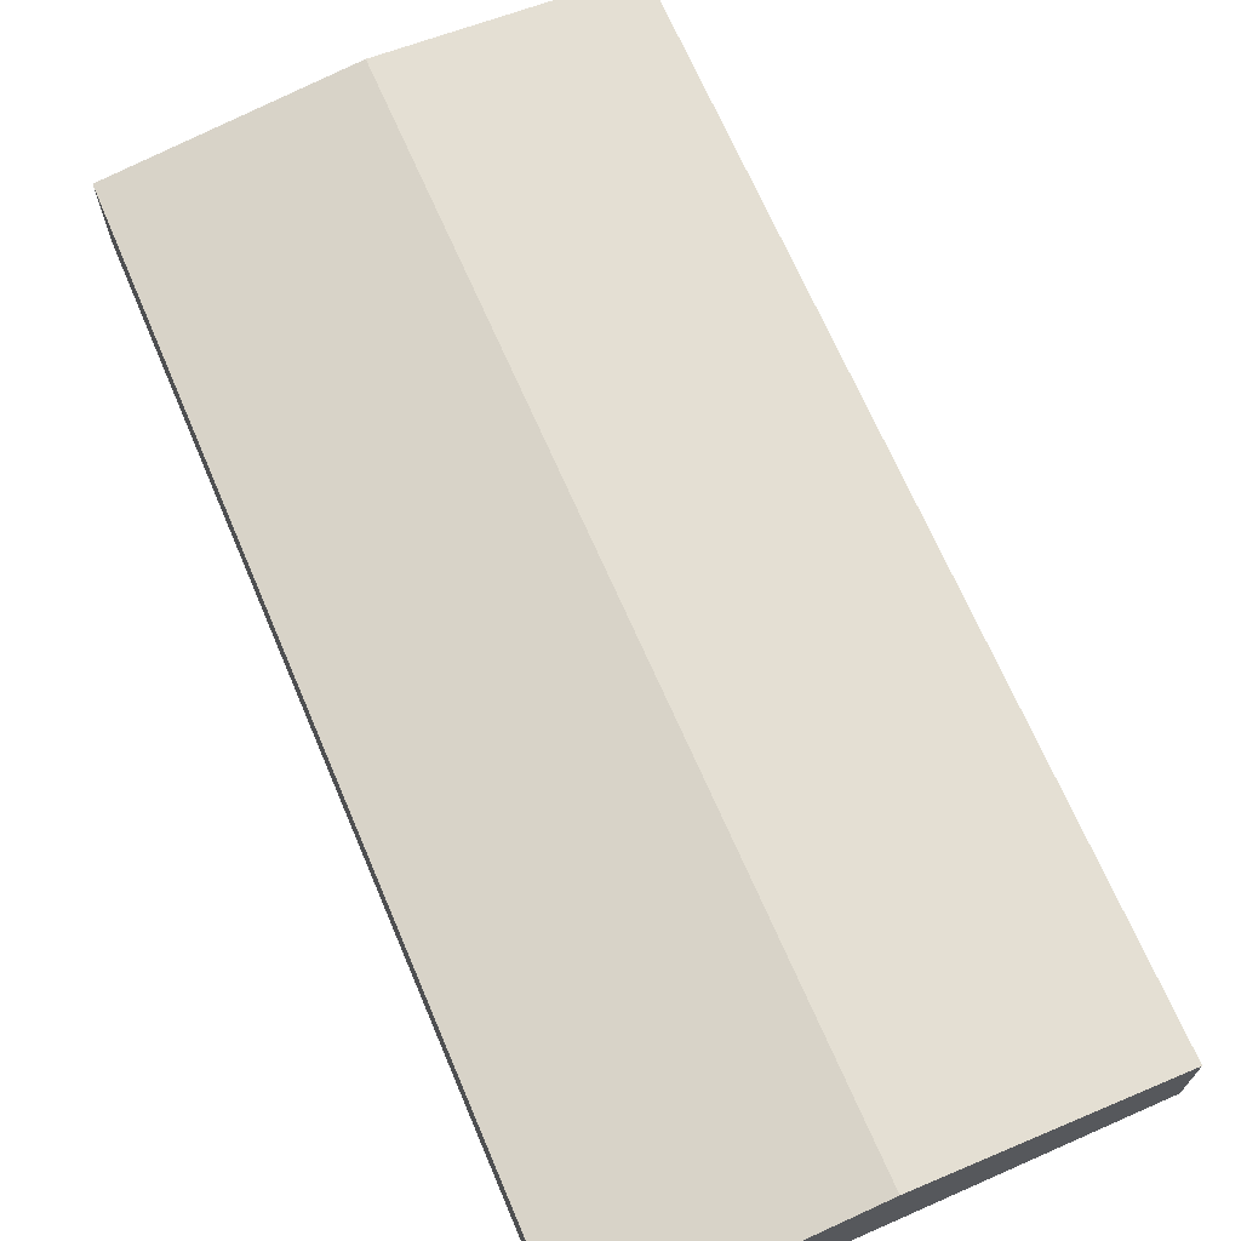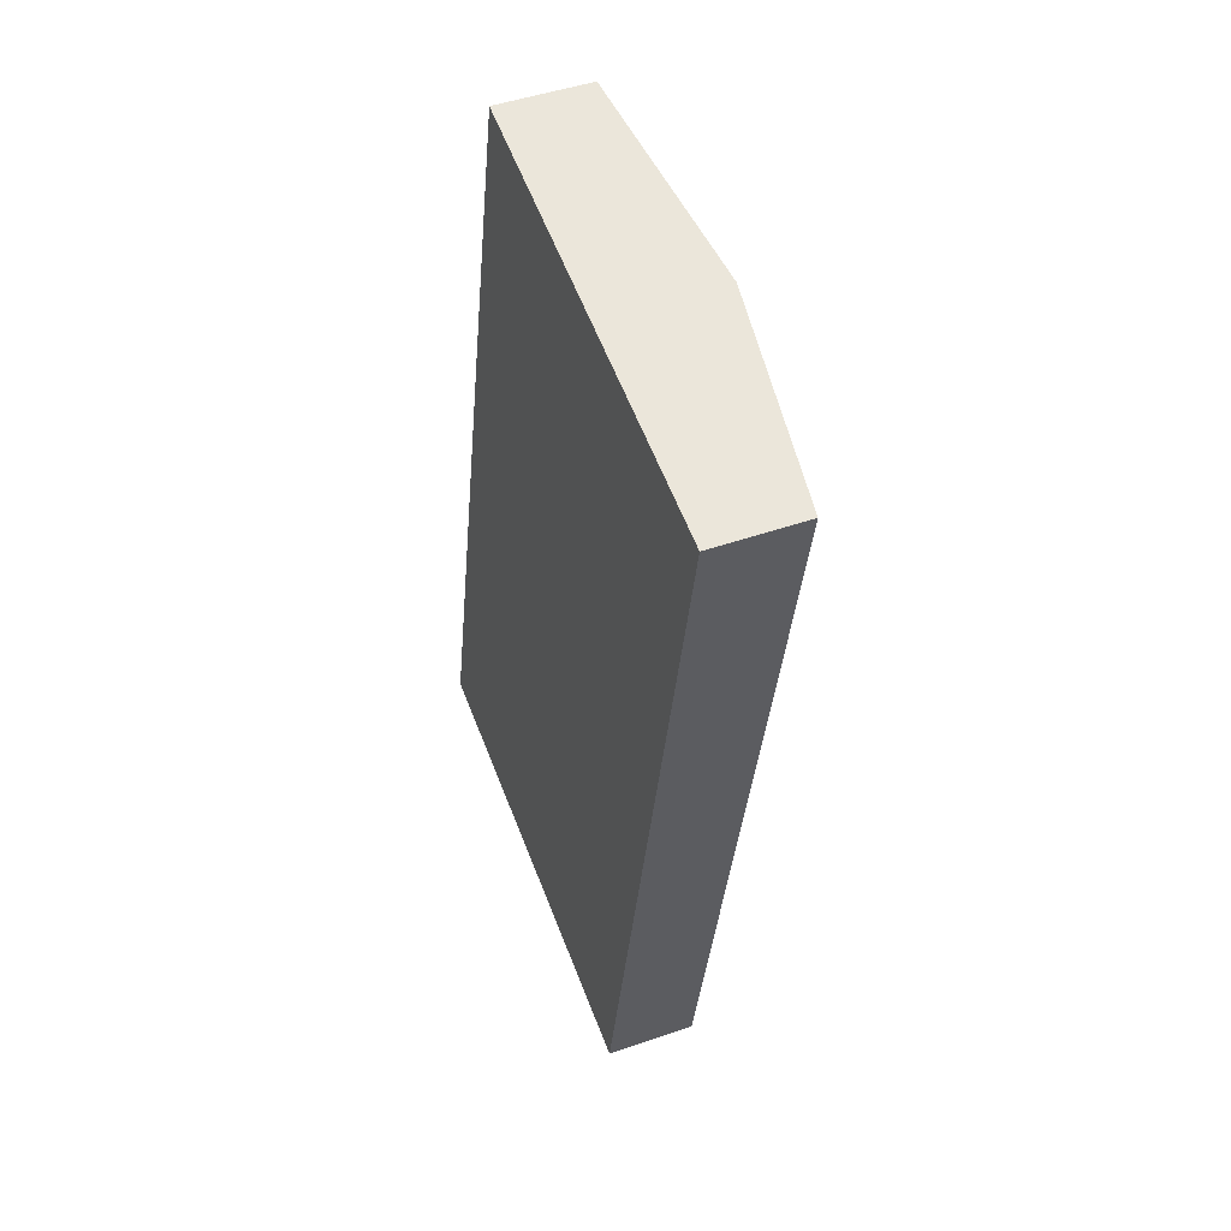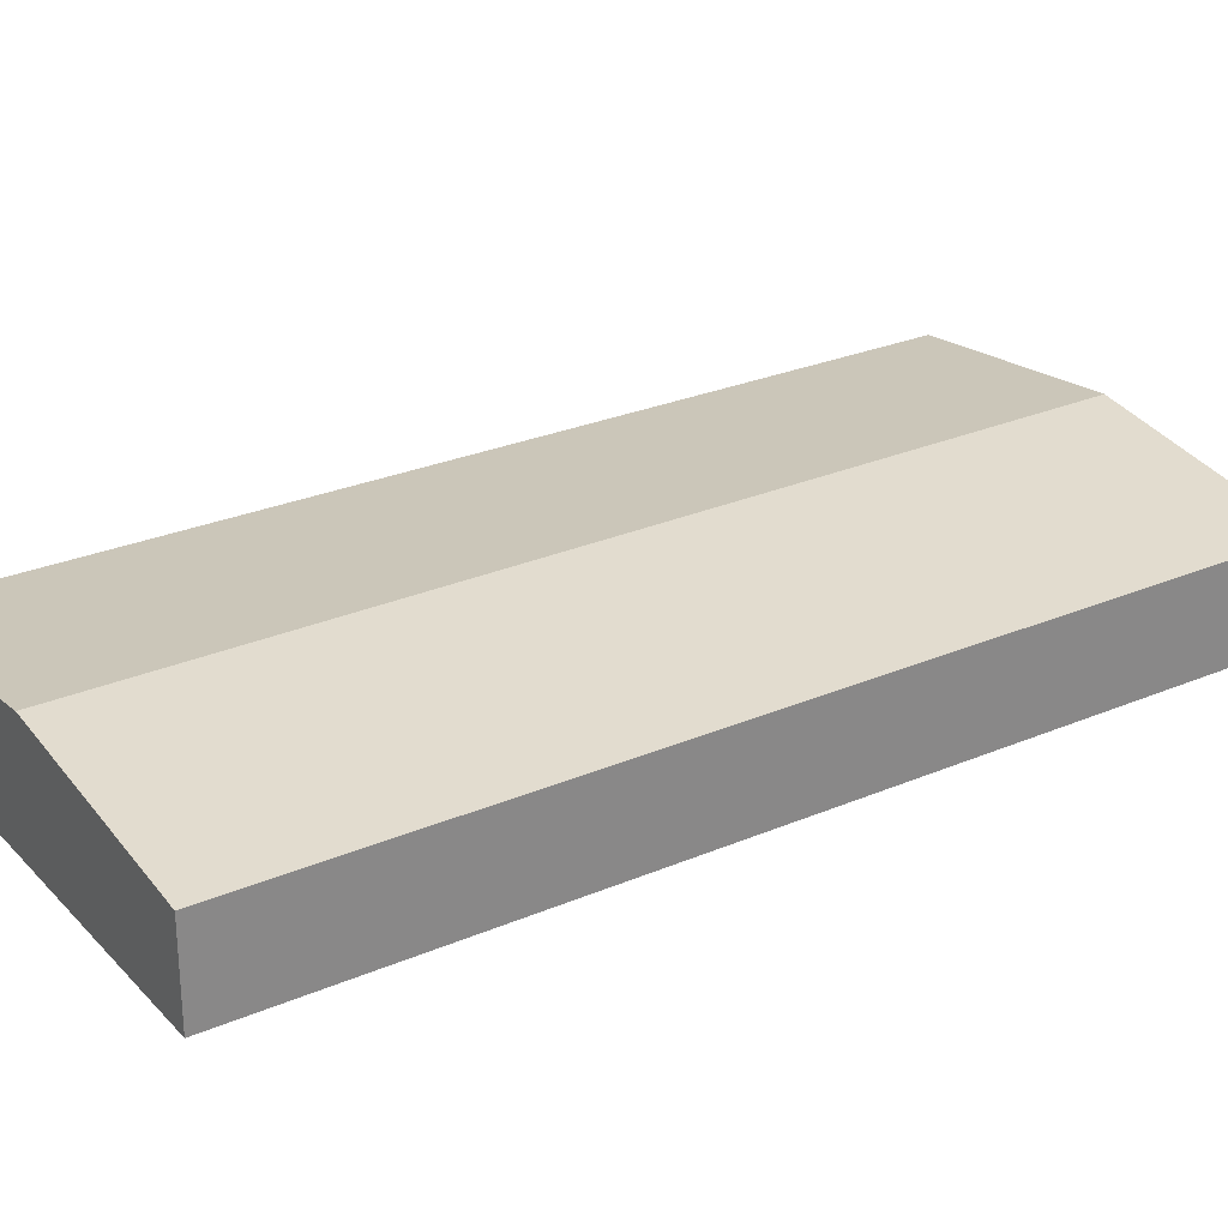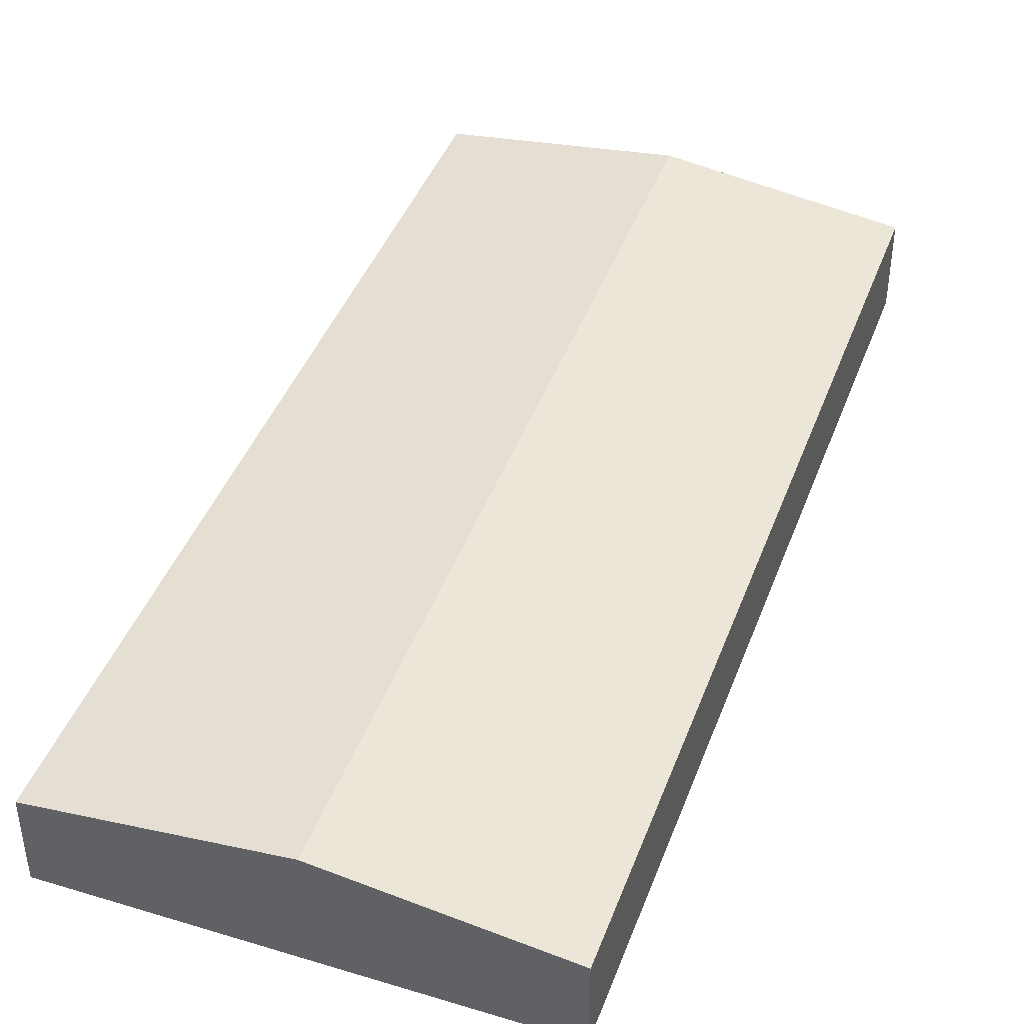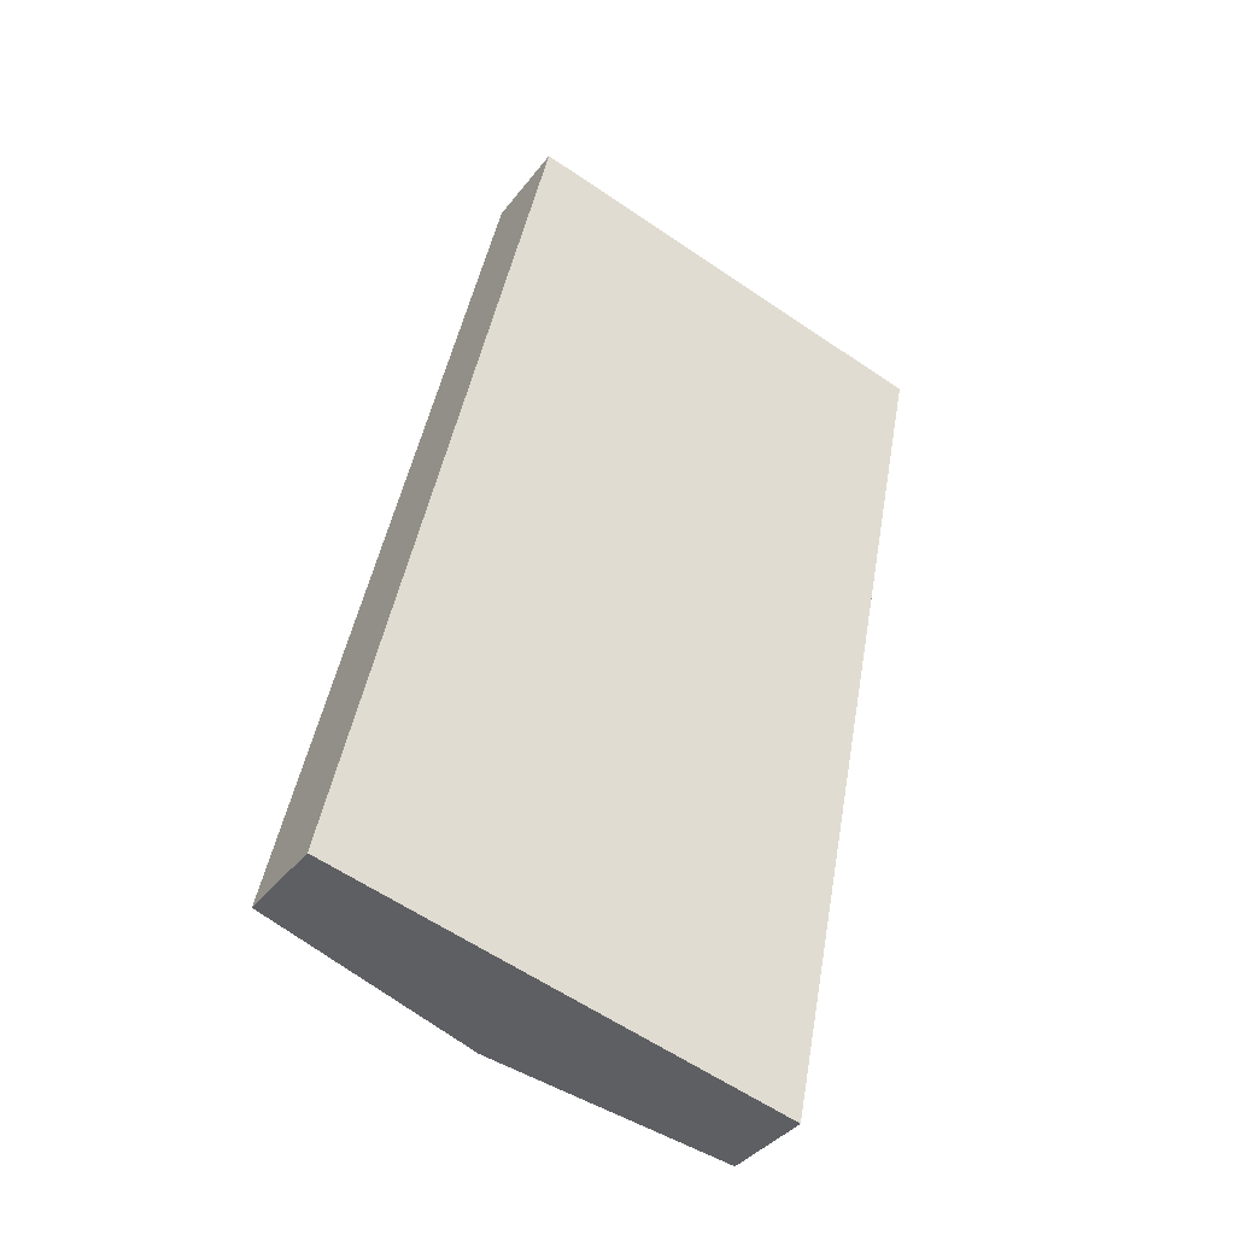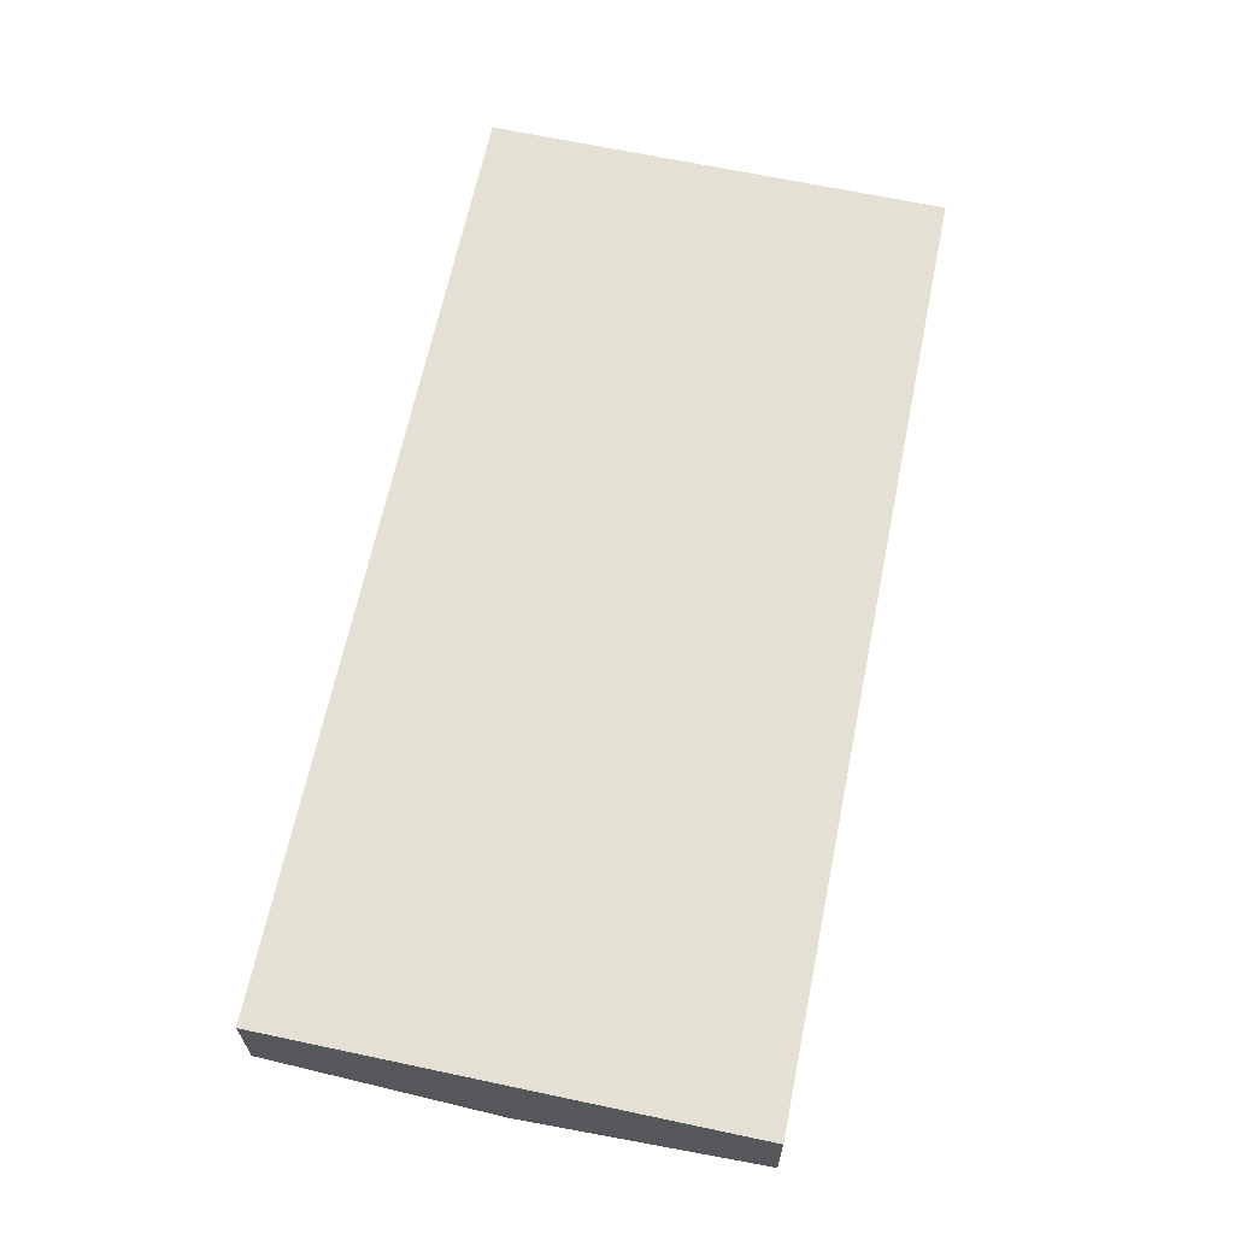
<metadata>
{"format":"obj","ext":"obj","renderer":"f3d","projection":"perspective","resolution":1024,"background":"white","views":[{"elev":70.2,"azim":168.4,"up":"+Y"},{"elev":46.8,"azim":68.4,"up":"+Z"},{"elev":27.9,"azim":-110.9,"up":"+Y"},{"elev":43.9,"azim":-148.1,"up":"+Y"},{"elev":-38.3,"azim":-33.1,"up":"+Z"},{"elev":-24.2,"azim":0.3,"up":"+Z"}]}
</metadata>
<code>
v  5.603 3.048 -1.209
v  4.911 2.331 22.68
v  10.51 3.048 21.47
v  0 2.331 1.427e-16
v  11.3 2.318 -2.438
v  12.69 2.318 3.953
v  11.4 2.305 -2.46
v  15.86 2.35 19.8
v  15.96 2.351 20.3
v  11.4 1.506e-16 -2.46
v  11.3 1.493e-16 -2.438
v  5.603 7.403e-17 -1.209
v  0 0 0
v  4.911 -1.389e-15 22.68
v  10.51 -1.315e-15 21.47
v  15.96 -1.243e-15 20.3
v  15.86 -1.212e-15 19.8
v  12.69 -2.421e-16 3.953
g defaultobject
f 1 2 3
f 2 1 4
f 5 6 7
f 6 5 8
f 8 5 1
f 8 1 9
f 9 1 3
f 10 5 7
f 5 10 1
f 1 10 11
f 1 11 12
f 1 12 4
f 4 12 13
f 13 2 4
f 2 13 14
f 14 3 2
f 3 14 15
f 3 15 9
f 9 15 16
f 16 8 9
f 8 16 17
f 8 17 6
f 6 17 18
f 6 18 7
f 7 18 10
f 13 15 14
f 15 13 16
f 16 13 17
f 17 13 18
f 18 13 11
f 18 11 10
f 11 13 12

</code>
